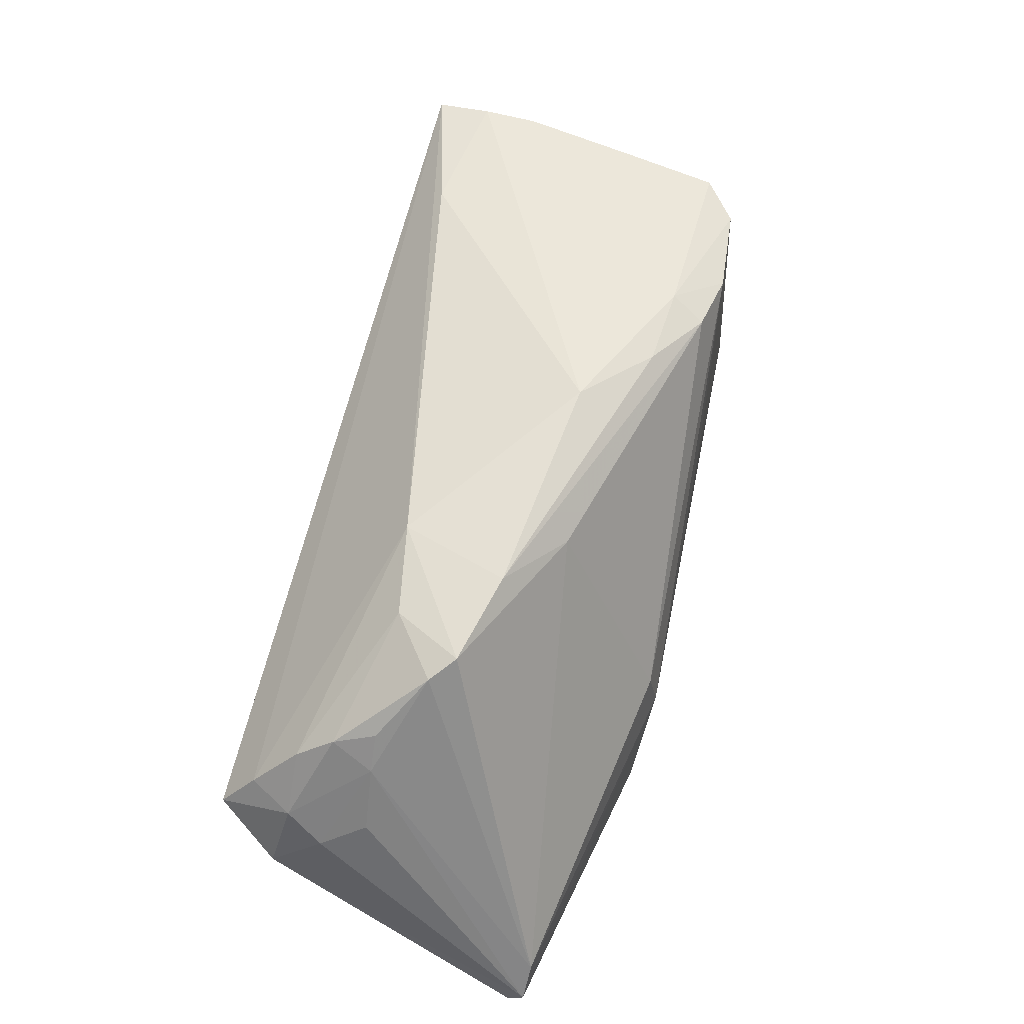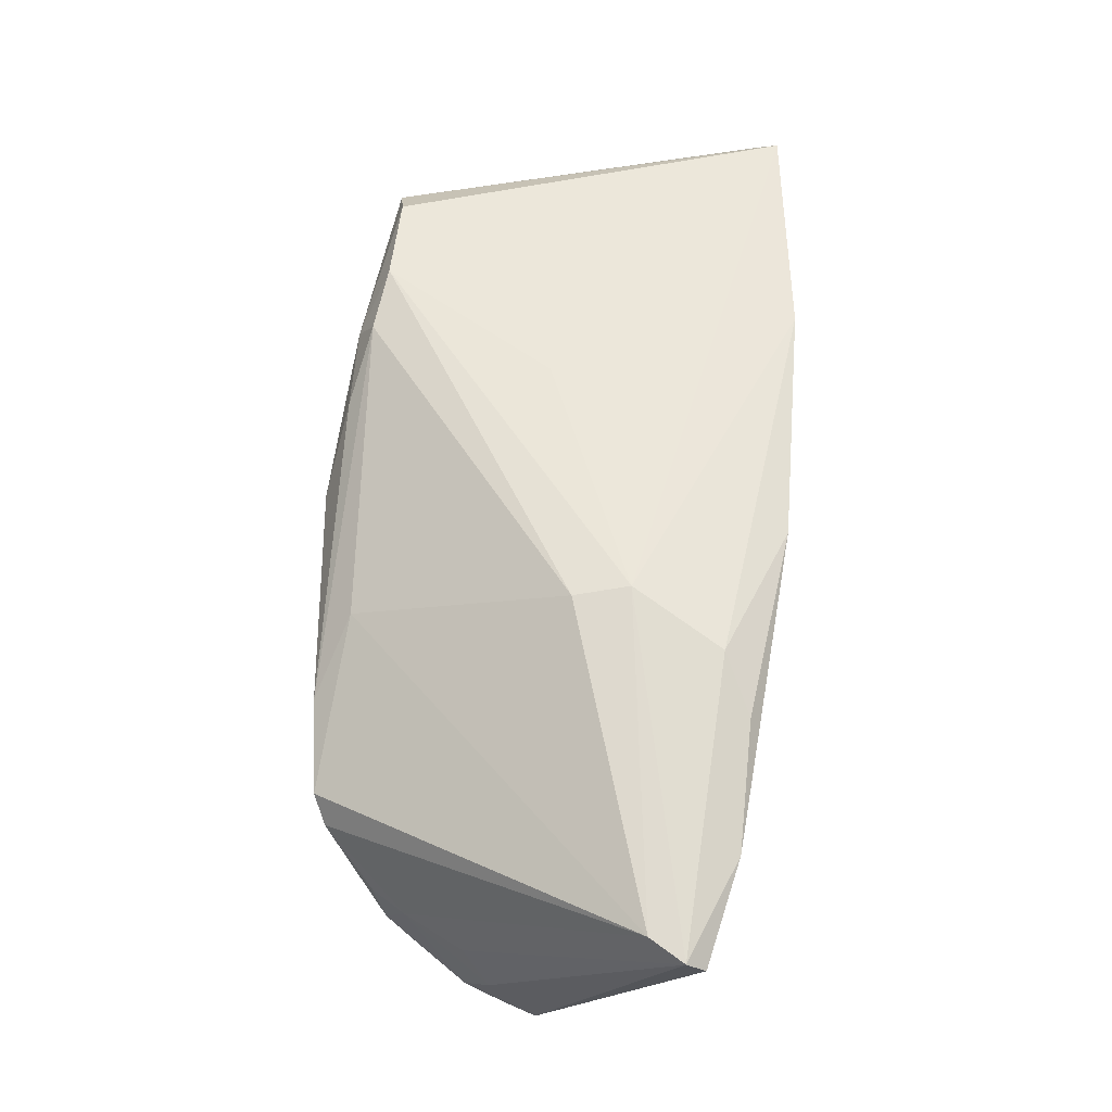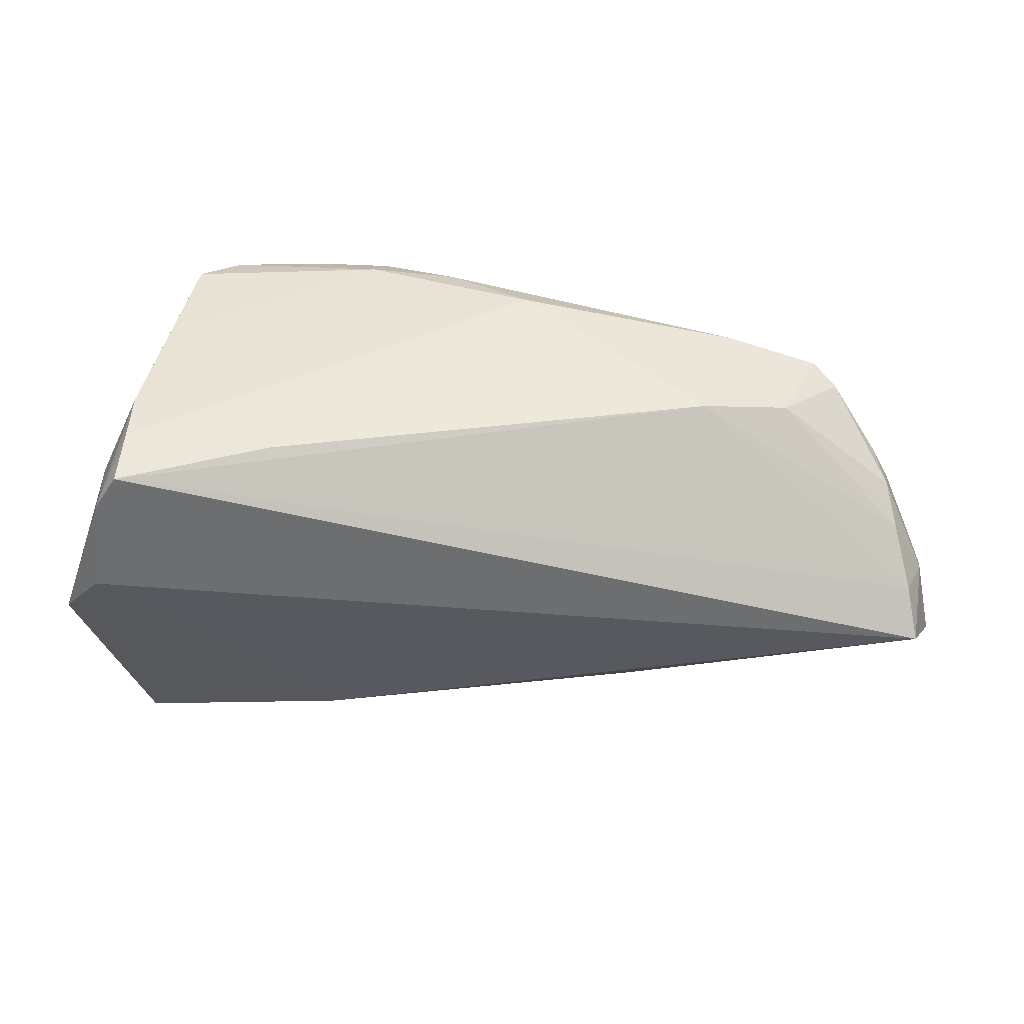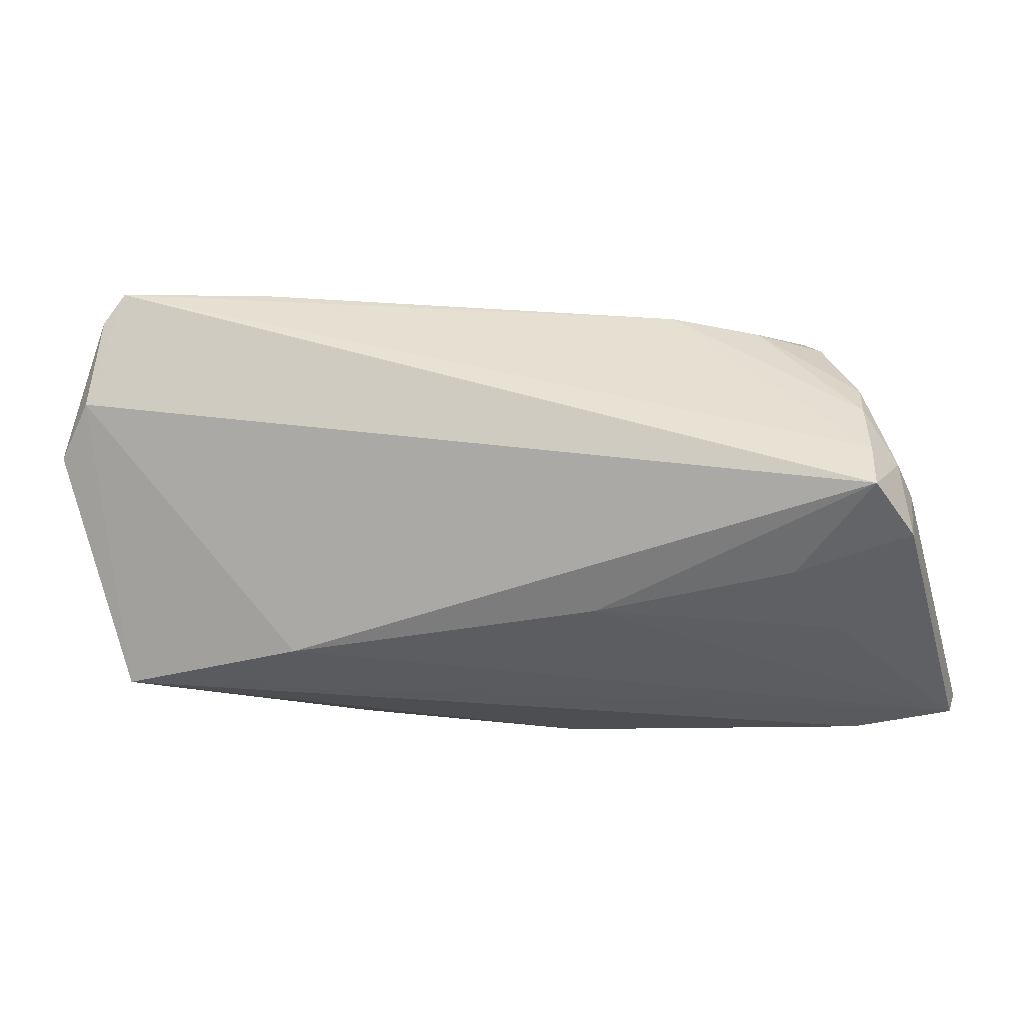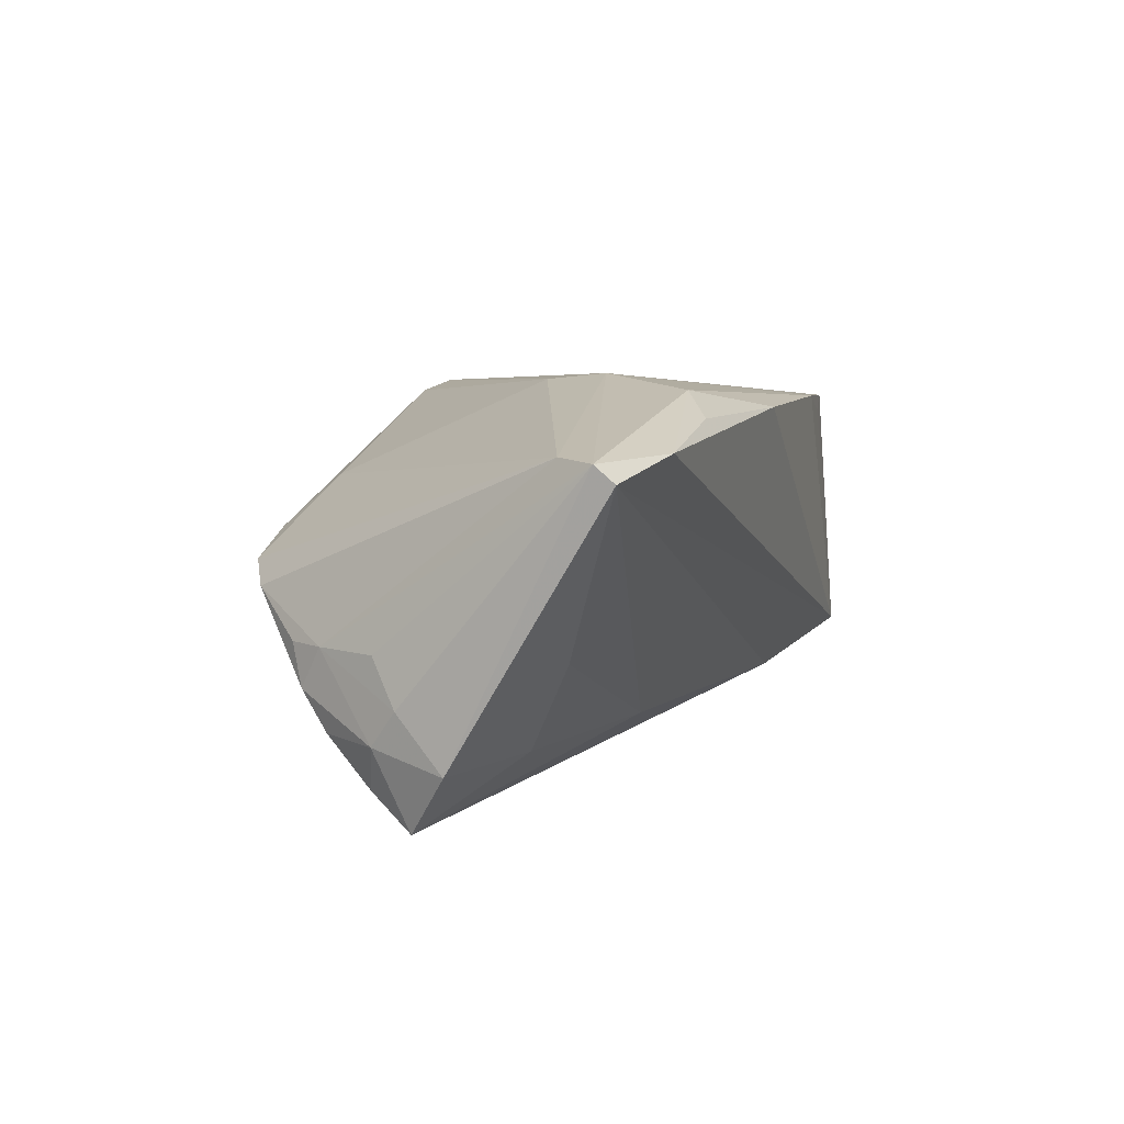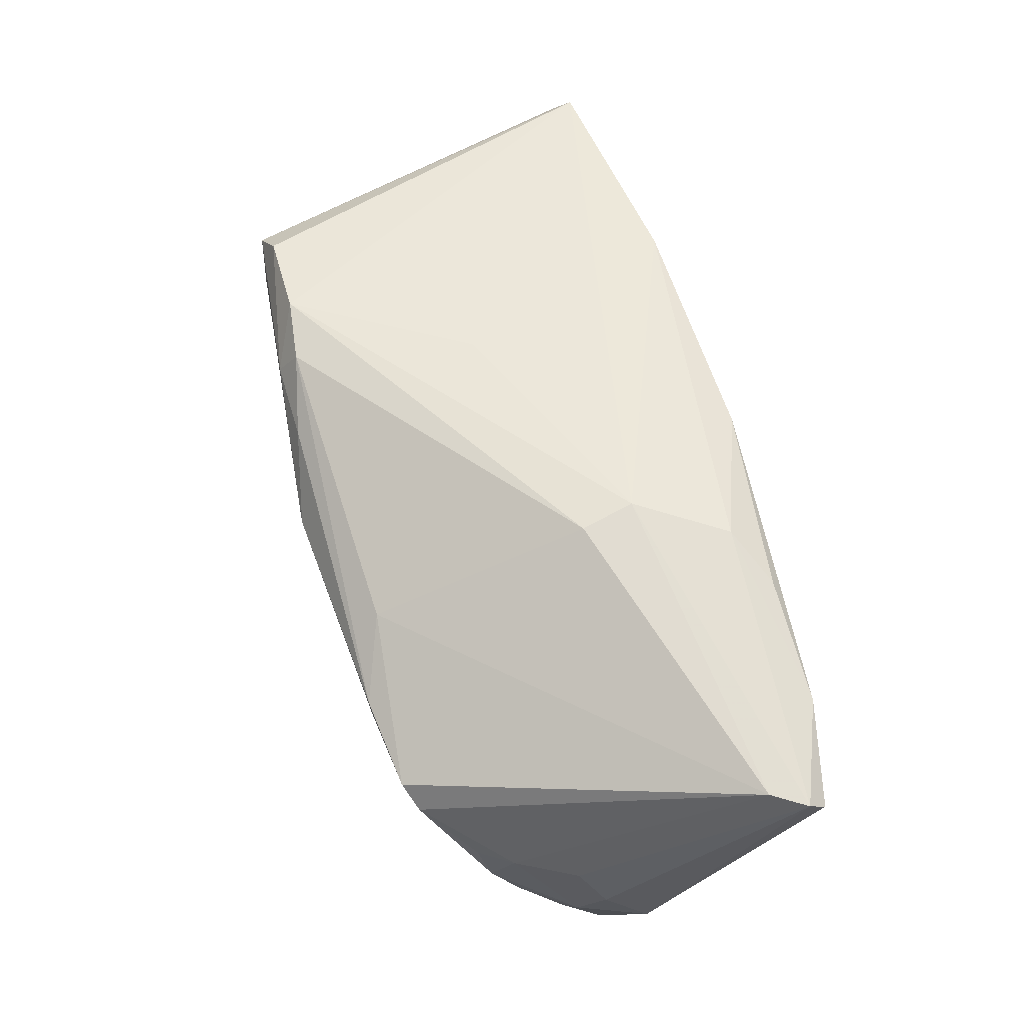
<metadata>
{"format":"obj","ext":"obj","renderer":"f3d","projection":"perspective","resolution":1024,"background":"white","views":[{"elev":50.8,"azim":-76.1,"up":"+Y"},{"elev":58.2,"azim":-79.3,"up":"+Z"},{"elev":42.9,"azim":177.1,"up":"+Y"},{"elev":-9.2,"azim":-164.8,"up":"+Y"},{"elev":5.6,"azim":-69.2,"up":"+Z"},{"elev":56.8,"azim":-100.7,"up":"+Z"}]}
</metadata>
<code>
v 0.02651 -0.02067 -0.01615
v 0.05248 -0.02408 -0.01234
v -0.004058 -0.02989 0.02088
v -0.05334 -0.002572 -0.02515
v -0.002421 0.03021 0.009661
v -0.02996 -0.02887 0.02011
v -0.05533 0.001329 -0.01532
v -0.05662 -0.002204 -0.01098
v -0.04205 -0.01228 -0.01714
v -0.05983 -0.02605 0.0163
v 0.05442 0.01346 -0.02515
v -0.05712 -0.008125 -0.01772
v 0.02861 -0.02652 0.02172
v 0.01276 0.003139 0.02418
v 0.01814 0.02997 0.0181
v -0.02062 0.02224 0.01231
v 0.02502 0.02713 0.02377
v 0.05926 0.006603 -0.02196
v -0.02503 0.0247 -0.007342
v 0.007356 0.02884 0.01732
v -0.05158 0.009407 -0.005127
v -0.05934 -0.0284 0.0142
v -0.05035 0.01232 -0.01016
v 0.05887 -0.02022 0.02129
v 0.04866 0.03021 -0.008833
v -0.01776 -0.01251 0.02515
v -0.02326 -0.02464 0.02325
v 0.0492 0.03021 -0.01594
v 0.05006 0.02938 -0.02317
v -0.04629 -0.01842 -0.006389
v -0.04422 0.02079 0.0005661
v -0.04593 -0.03021 0.01687
v -0.0364 0.02221 -0.005294
v -0.03037 0.02512 0.006364
v -0.05252 0.002727 -0.0207
v -0.05109 0.008817 -0.01494
v 0.03123 0.02923 -0.01804
v 0.04508 0.03006 0.005865
v -0.05489 0.001327 -0.00523
v -0.04157 0.02256 0.003452
v -0.05763 -0.02136 0.01684
v 0.05394 0.01915 -0.009689
v 0.0447 -0.02336 0.01935
v 0.05983 -0.01783 0.01945
v -0.01995 -0.005658 0.02444
v 0.03705 0.02816 0.02269
v 0.01657 0.02744 0.02234
v -0.01581 -0.01642 -0.01668
v -0.04925 0.01396 -0.004968
v 0.0528 0.0253 -0.02369
v 0.04212 0.02968 0.0186
f 44 2 18
f 50 18 11
f 11 18 2
f 42 51 44
f 44 18 42
f 42 18 50
f 50 11 29
f 29 28 50
f 2 32 22
f 22 32 10
f 4 29 11
f 10 32 27
f 47 45 17
f 16 45 47
f 15 46 51
f 5 20 15
f 20 47 15
f 17 46 15
f 15 47 17
f 51 42 25
f 25 42 50
f 50 28 25
f 25 28 5
f 37 19 5
f 37 29 19
f 5 28 37
f 28 29 37
f 5 19 34
f 19 40 34
f 34 20 5
f 34 40 16
f 16 47 34
f 34 47 20
f 33 19 36
f 33 40 19
f 41 45 16
f 16 40 41
f 41 21 10
f 48 22 30
f 1 11 2
f 1 4 11
f 1 48 4
f 2 22 1
f 22 48 1
f 3 32 2
f 24 2 44
f 24 43 2
f 17 14 24
f 44 51 24
f 51 46 24
f 24 46 17
f 10 27 26
f 26 24 14
f 26 41 10
f 45 41 26
f 17 45 26
f 26 14 17
f 38 15 51
f 51 25 38
f 5 15 38
f 38 25 5
f 40 33 31
f 31 41 40
f 21 41 31
f 9 48 30
f 4 48 9
f 6 27 32
f 32 3 6
f 6 3 27
f 27 3 13
f 13 26 27
f 24 26 13
f 43 24 13
f 2 43 13
f 13 3 2
f 23 33 36
f 23 31 33
f 12 22 10
f 30 22 12
f 12 9 30
f 4 9 12
f 21 31 49
f 49 23 21
f 31 23 49
f 8 12 10
f 10 21 39
f 39 8 10
f 21 8 39
f 4 12 7
f 12 8 7
f 7 23 36
f 21 23 7
f 7 8 21
f 35 7 36
f 4 7 35
f 36 19 35
f 19 29 35
f 29 4 35

</code>
